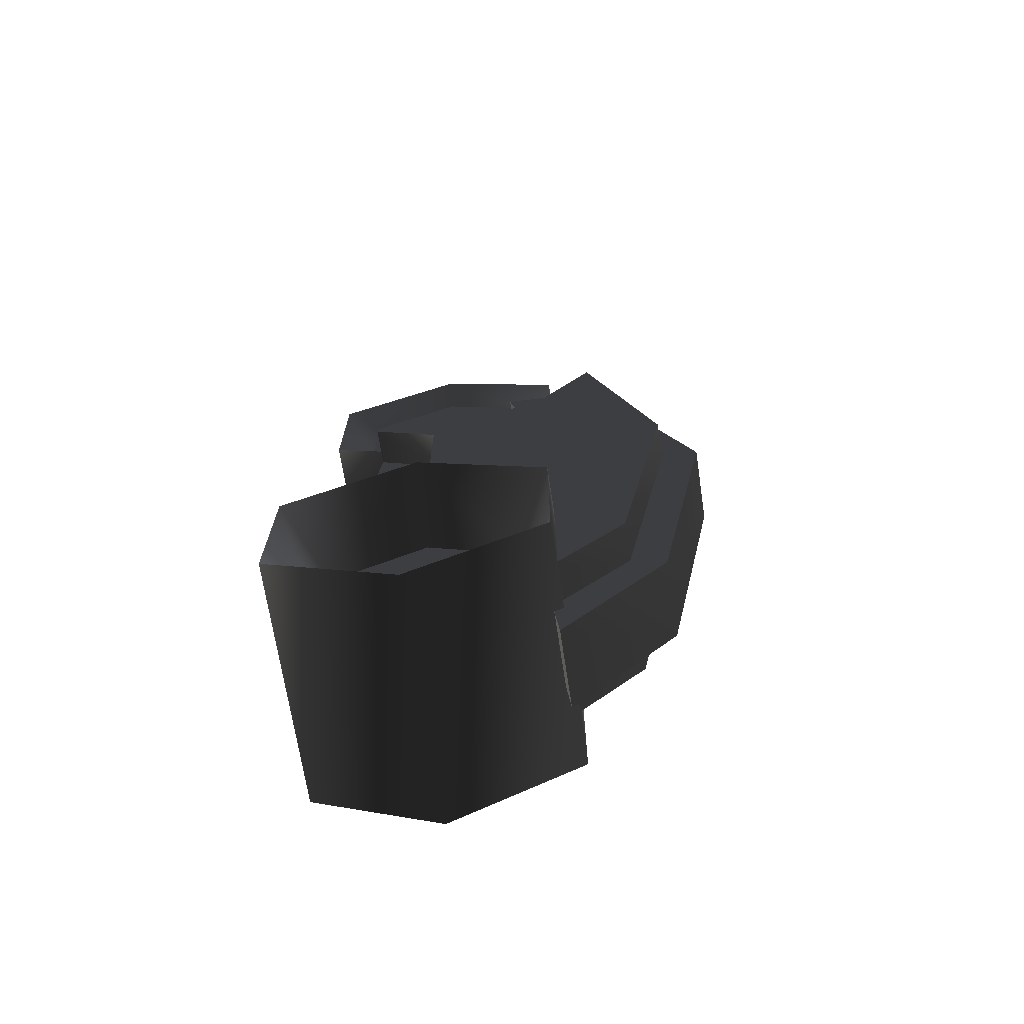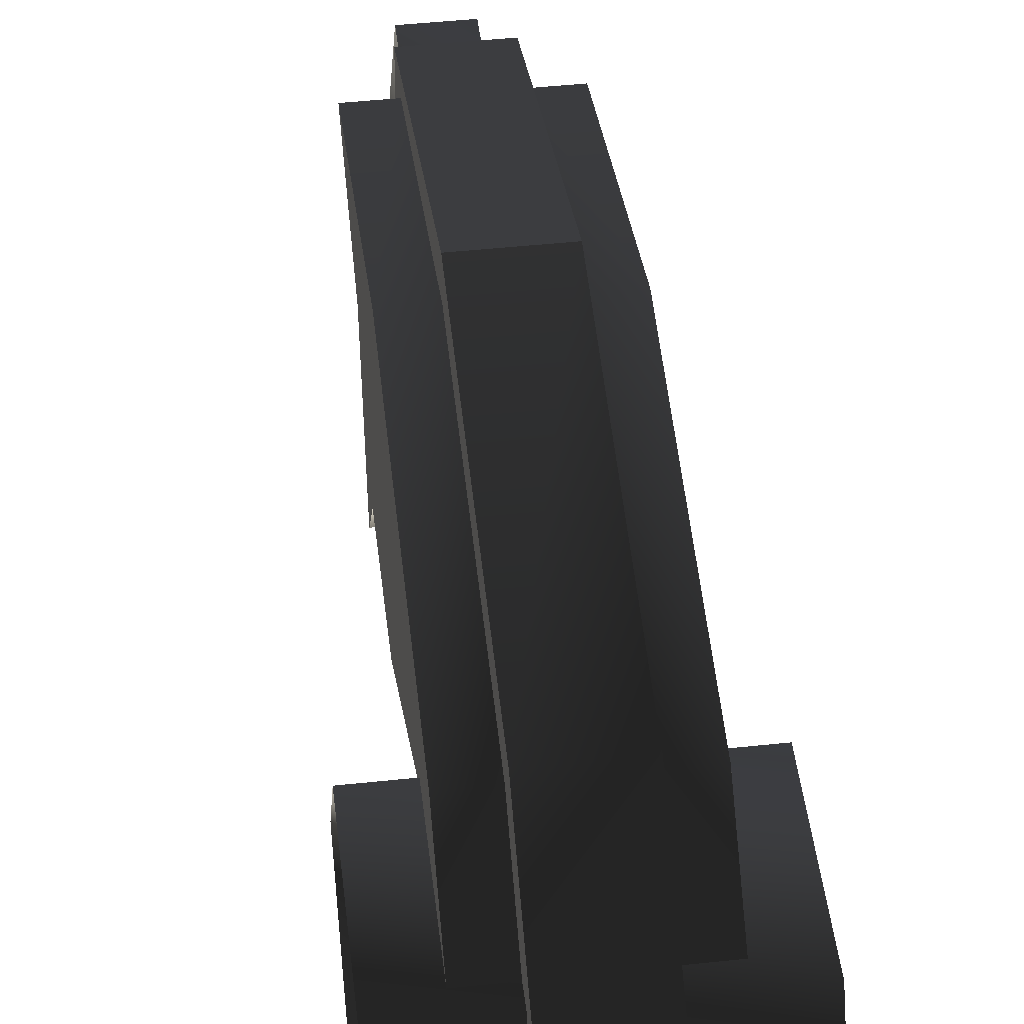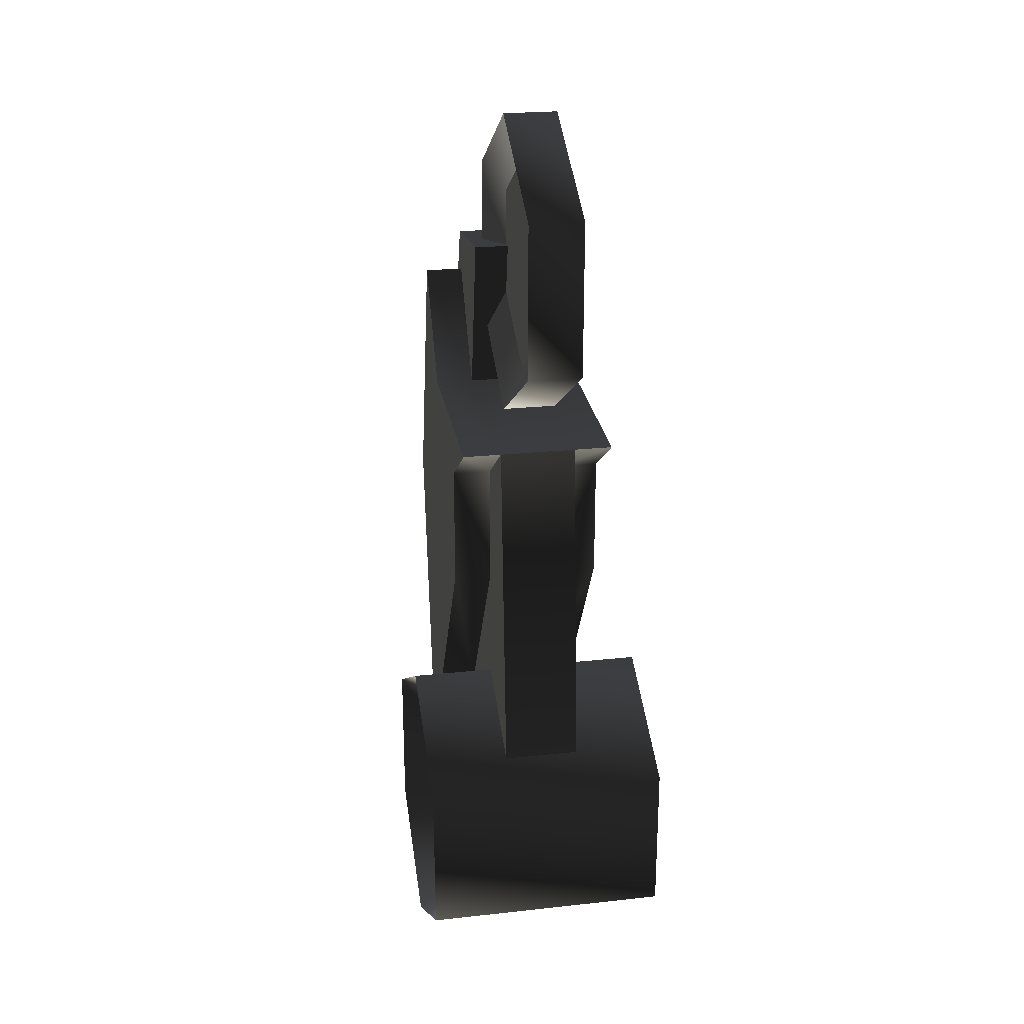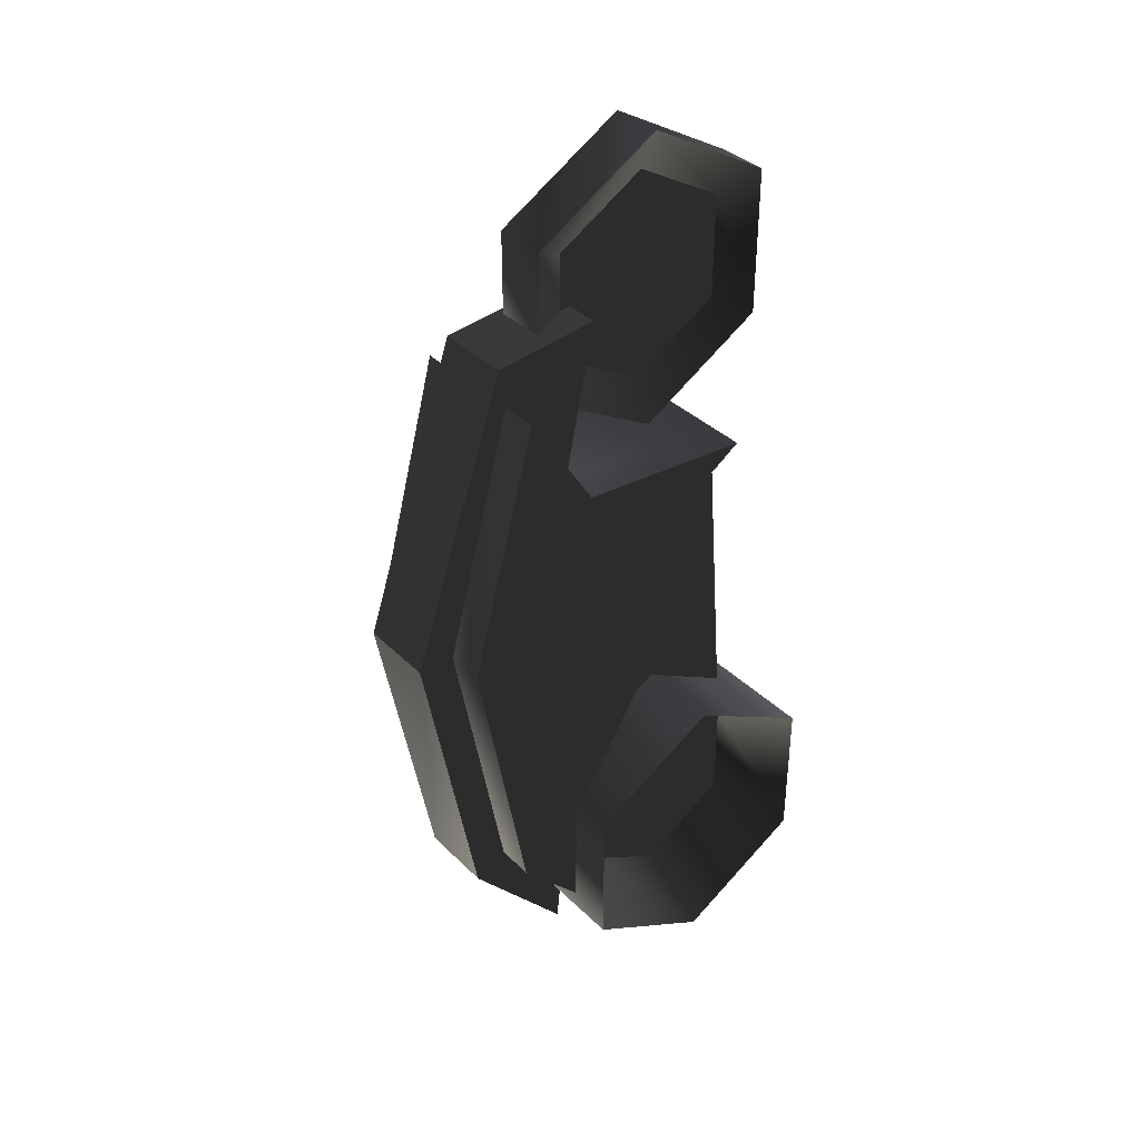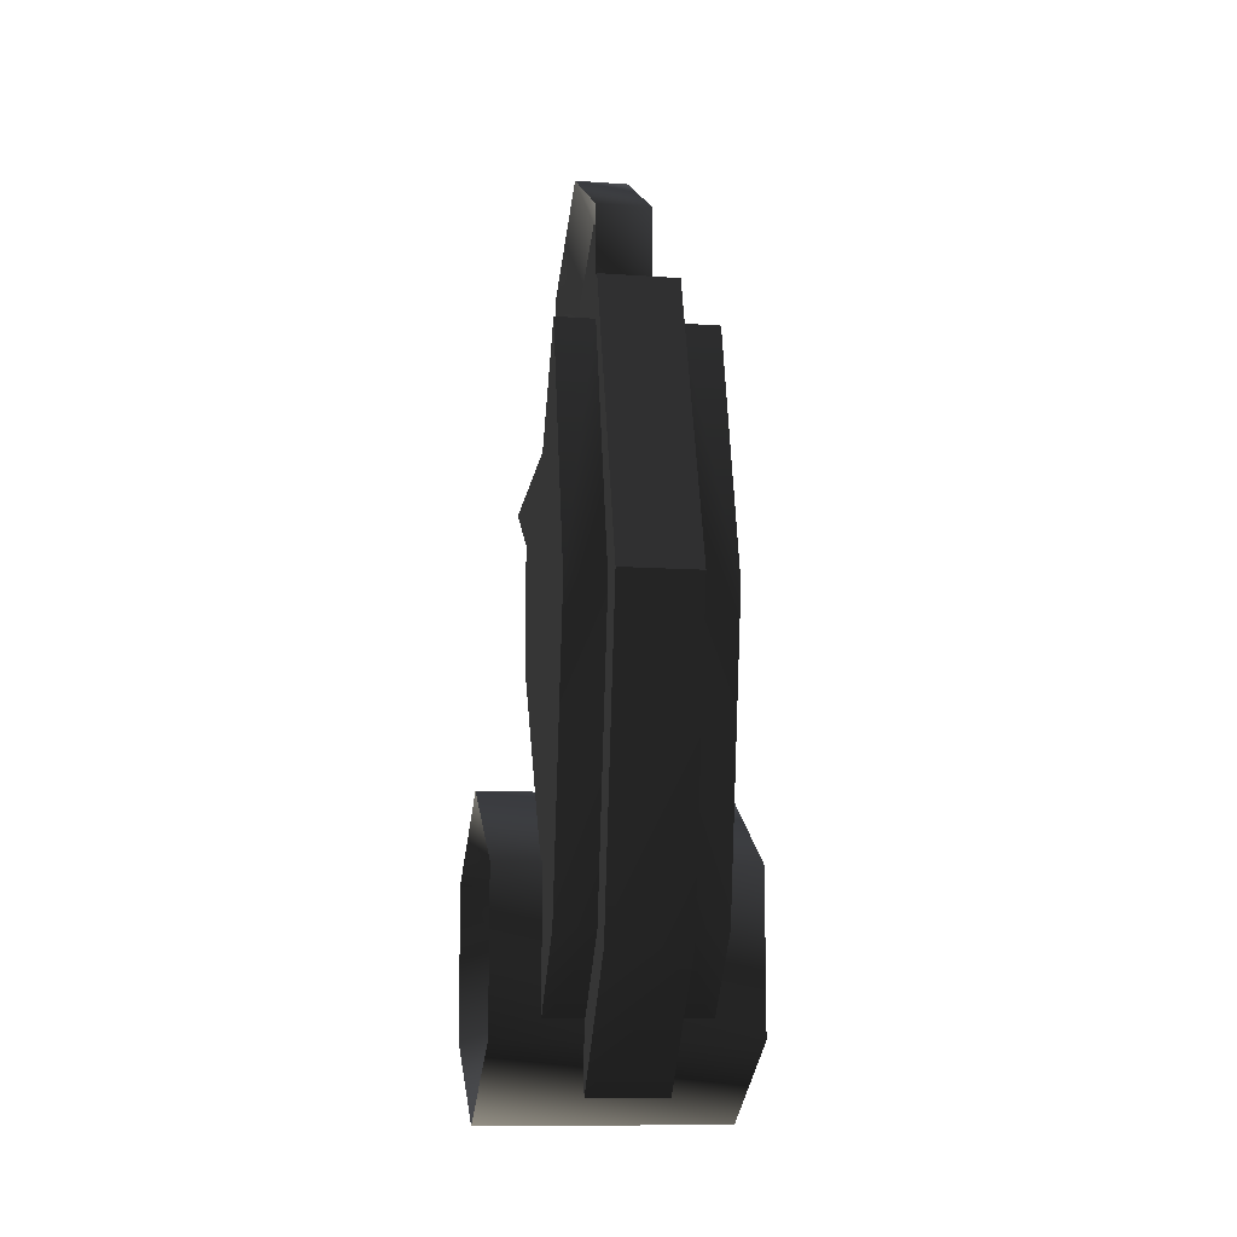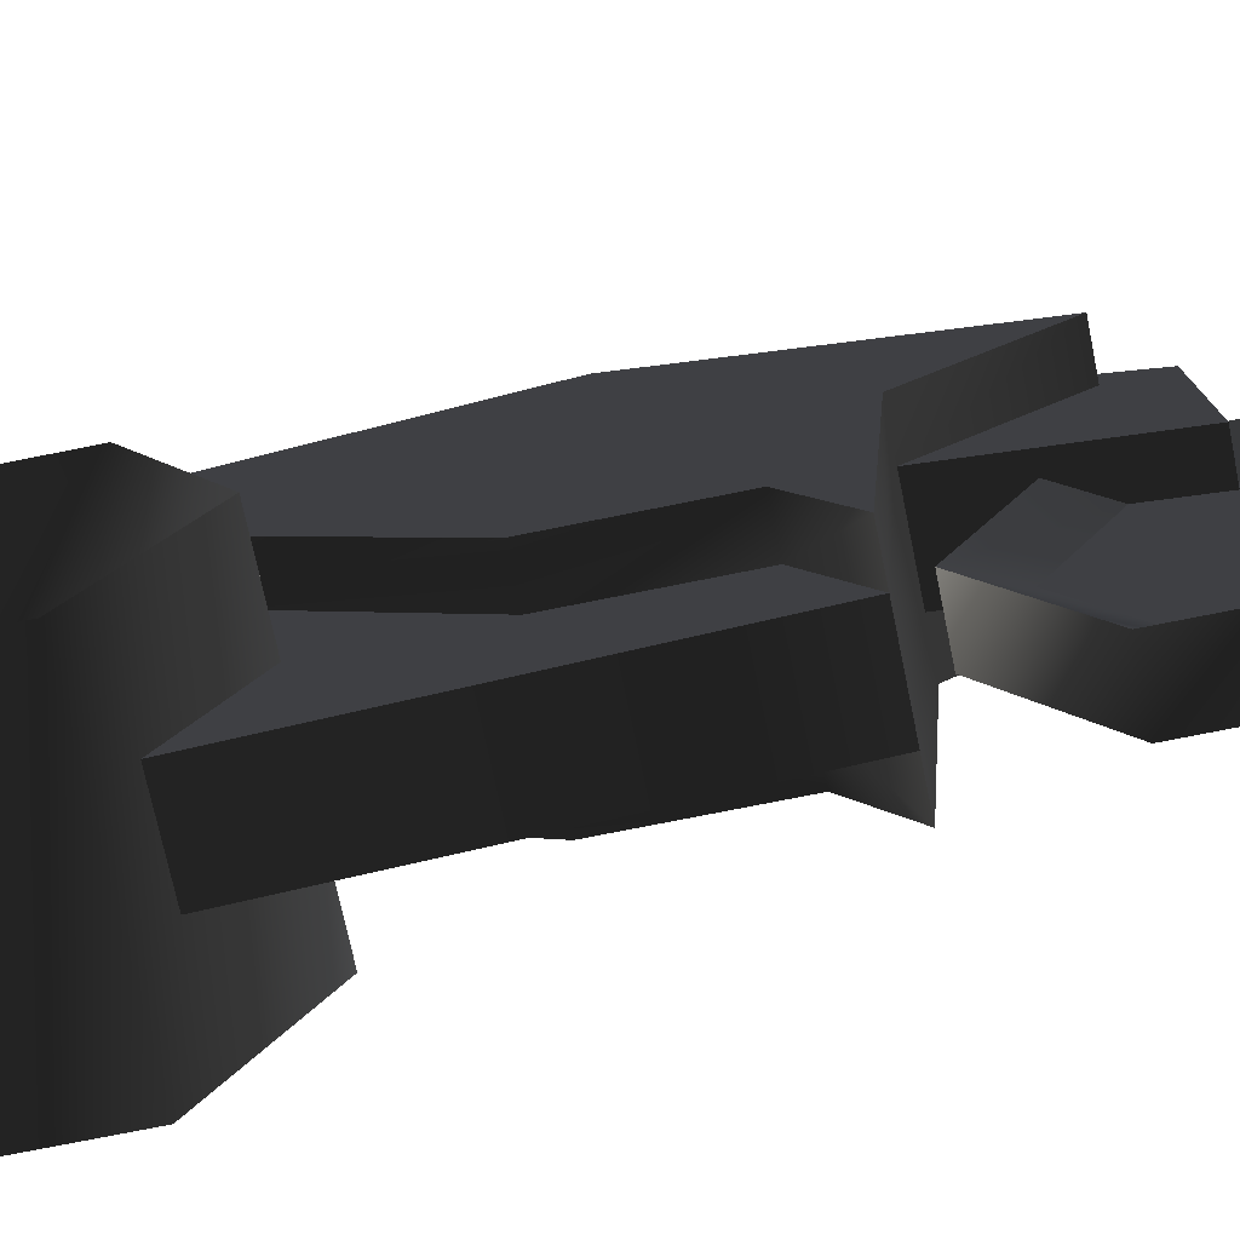
<metadata>
{"format":"obj","ext":"obj","renderer":"f3d","projection":"perspective","resolution":1024,"background":"white","views":[{"elev":-70.1,"azim":-81.3,"up":"+Y"},{"elev":47.9,"azim":-6.8,"up":"+Z"},{"elev":23.7,"azim":169.7,"up":"+Y"},{"elev":36.9,"azim":51.1,"up":"+Y"},{"elev":-11.1,"azim":-9.6,"up":"+Y"},{"elev":-71.0,"azim":101.6,"up":"+Z"}]}
</metadata>
<code>
v -40 1000 0
v -40 900 -173.2
v -15 871.1 -123.2
v -15 942.3 0
v -15 871.1 123.2
v -40 900 173.2
v -40 700 173.2
v -15 728.9 123.2
v -40 600 0
v -15 657.7 0
v -15 728.9 -123.2
v -40 700 -173.2
v 30 1000 0
v 30 900 173.2
v 5 871.1 123.2
v 5 942.3 0
v 5 871.1 -123.2
v 30 900 -173.2
v 30 700 -173.2
v 5 728.9 -123.2
v 30 600 0
v 5 657.7 0
v 5 728.9 123.2
v 30 700 173.2
v -160 200 0
v -160 100 -173.2
v -60 71.13 -123.2
v -60 142.3 0
v -60 71.13 123.2
v -160 100 173.2
v -160 -100 173.2
v -60 -71.13 123.2
v -160 -200 0
v -60 -142.3 0
v -60 -71.13 -123.2
v -160 -100 -173.2
v 160 200 0
v 160 100 173.2
v 60 71.13 123.2
v 60 142.3 0
v 60 71.13 -123.2
v 160 100 -173.2
v 160 -100 -173.2
v 60 -71.13 -123.2
v 60 -142.3 0
v 160 -200 0
v 60 -71.13 123.2
v 160 -100 173.2
v 50 730 240
v 50 783.2 248.2
v 50 402.1 380
v 50 400 330
v -50 402.1 380
v -50 783.2 248.2
v -50 730 240
v -50 400 330
v 50 -2.197 304.8
v 50 20 260
v -50 20 260
v -50 -2.197 304.8
v 50 -163.6 167
v 50 -90 160
v -50 -163.6 167
v -50 -90 160
v -50 100 160
v 50 100 160
v -100 -90 160
v -100 100 160
v -100 350 0
v -50 350 0
v -100 510 0
v -50 510 0
v -100 570 -90
v -50 570 -90
v -50 590 150
v 50 590 150
v 50 570 -90
v -100 590 150
v -100 730 240
v -100 400 330
v -100 20 260
v 100 100 160
v 100 -90 160
v 100 350 0
v 50 350 0
v 100 510 0
v 50 510 0
v 100 570 -90
v 100 590 150
v 100 730 240
v 100 400 330
v 100 20 260
f 1 2 3
f 3 4 1
f 5 6 1
f 4 5 1
f 7 6 5
f 5 8 7
f 9 7 8
f 8 10 9
f 11 12 9
f 10 11 9
f 2 12 11
f 11 3 2
f 13 14 15
f 15 16 13
f 17 18 13
f 16 17 13
f 19 18 17
f 17 20 19
f 21 19 20
f 20 22 21
f 23 24 21
f 22 23 21
f 14 24 23
f 23 15 14
f 25 26 27
f 27 28 25
f 29 30 25
f 28 29 25
f 31 30 29
f 29 32 31
f 33 31 32
f 32 34 33
f 35 36 33
f 34 35 33
f 26 36 35
f 35 27 26
f 37 38 39
f 39 40 37
f 41 42 37
f 40 41 37
f 43 42 41
f 41 44 43
f 44 45 46
f 44 46 43
f 46 45 47
f 47 48 46
f 38 48 47
f 47 39 38
f 14 13 1
f 1 6 14
f 24 14 6
f 6 7 24
f 21 24 7
f 7 9 21
f 19 21 9
f 9 12 19
f 18 19 12
f 12 2 18
f 13 18 2
f 2 1 13
f 38 37 25
f 25 30 38
f 48 38 30
f 30 31 48
f 46 48 31
f 31 33 46
f 43 46 33
f 33 36 43
f 42 43 36
f 36 26 42
f 37 42 26
f 26 25 37
f 49 50 51
f 52 49 51
f 53 54 55
f 55 56 53
f 51 57 58
f 58 52 51
f 59 60 53
f 56 59 53
f 57 61 62
f 62 58 57
f 61 63 64
f 64 62 61
f 64 63 60
f 59 64 60
f 65 66 62
f 62 64 65
f 64 67 68
f 68 65 64
f 65 68 69
f 69 70 65
f 70 69 71
f 71 72 70
f 72 71 73
f 73 74 72
f 75 76 77
f 77 74 75
f 74 73 78
f 78 75 74
f 75 78 79
f 79 55 75
f 50 54 53
f 53 51 50
f 80 56 55
f 55 79 80
f 81 59 56
f 56 80 81
f 67 64 59
f 59 81 67
f 82 83 62
f 62 66 82
f 84 82 66
f 66 85 84
f 86 84 85
f 85 87 86
f 88 86 87
f 87 77 88
f 89 88 77
f 77 76 89
f 90 89 76
f 76 49 90
f 91 90 49
f 49 52 91
f 92 91 52
f 52 58 92
f 83 92 58
f 58 62 83
f 89 90 91
f 86 88 89
f 86 89 91
f 84 86 91
f 92 83 82
f 91 92 82
f 82 84 91
f 80 79 78
f 78 73 71
f 80 78 71
f 80 71 69
f 68 67 81
f 80 69 68
f 81 80 68
v -15 871.1 -123.2
v -15 728.9 -123.2
v -15 657.7 0
v -15 942.3 0
v -15 728.9 123.2
v -15 871.1 123.2
v 5 657.7 0
v 5 728.9 -123.2
v 5 871.1 -123.2
v 5 942.3 0
v 5 728.9 123.2
v 5 871.1 123.2
v -60 71.13 -123.2
v -60 -71.13 -123.2
v -60 -142.3 0
v -60 142.3 0
v -60 -71.13 123.2
v -60 71.13 123.2
v 60 -142.3 0
v 60 -71.13 -123.2
v 60 71.13 -123.2
v 60 142.3 0
v 60 -71.13 123.2
v 60 71.13 123.2
f 93 94 95
f 96 93 95
f 97 98 96
f 95 97 96
f 99 100 101
f 99 101 102
f 103 99 102
f 104 103 102
f 105 106 107
f 108 105 107
f 109 110 108
f 107 109 108
f 111 112 113
f 111 113 114
f 115 111 114
f 116 115 114
v 50 100 160
v -50 100 160
v -50 116 -128
v 50 116 -128
v 50 797 107.9
v -50 797 107.9
v -50 783.2 248.2
v 50 783.2 248.2
v 50 730 240
v -50 730 240
v -50 350 0
v 50 350 0
v 50 570 -90
v -50 570 -90
v -50 510 0
v 50 510 0
v -50 590 150
v 50 590 150
f 117 118 119
f 119 120 117
f 121 122 123
f 123 124 121
f 124 125 121
f 126 123 122
f 118 127 119
f 128 117 120
f 129 130 131
f 131 132 129
f 130 119 127
f 127 131 130
f 128 120 129
f 132 128 129
f 133 126 122
f 125 134 121
f 130 129 120
f 120 119 130
f 130 129 132
f 132 131 130
f 122 121 134
f 134 133 122
v 50 402.1 380
v -50 402.1 380
v -50 -2.197 304.8
v 50 -2.197 304.8
v -50 -163.6 167
v 50 -163.6 167
f 135 136 137
f 137 138 135
f 138 137 139
f 139 140 138

</code>
